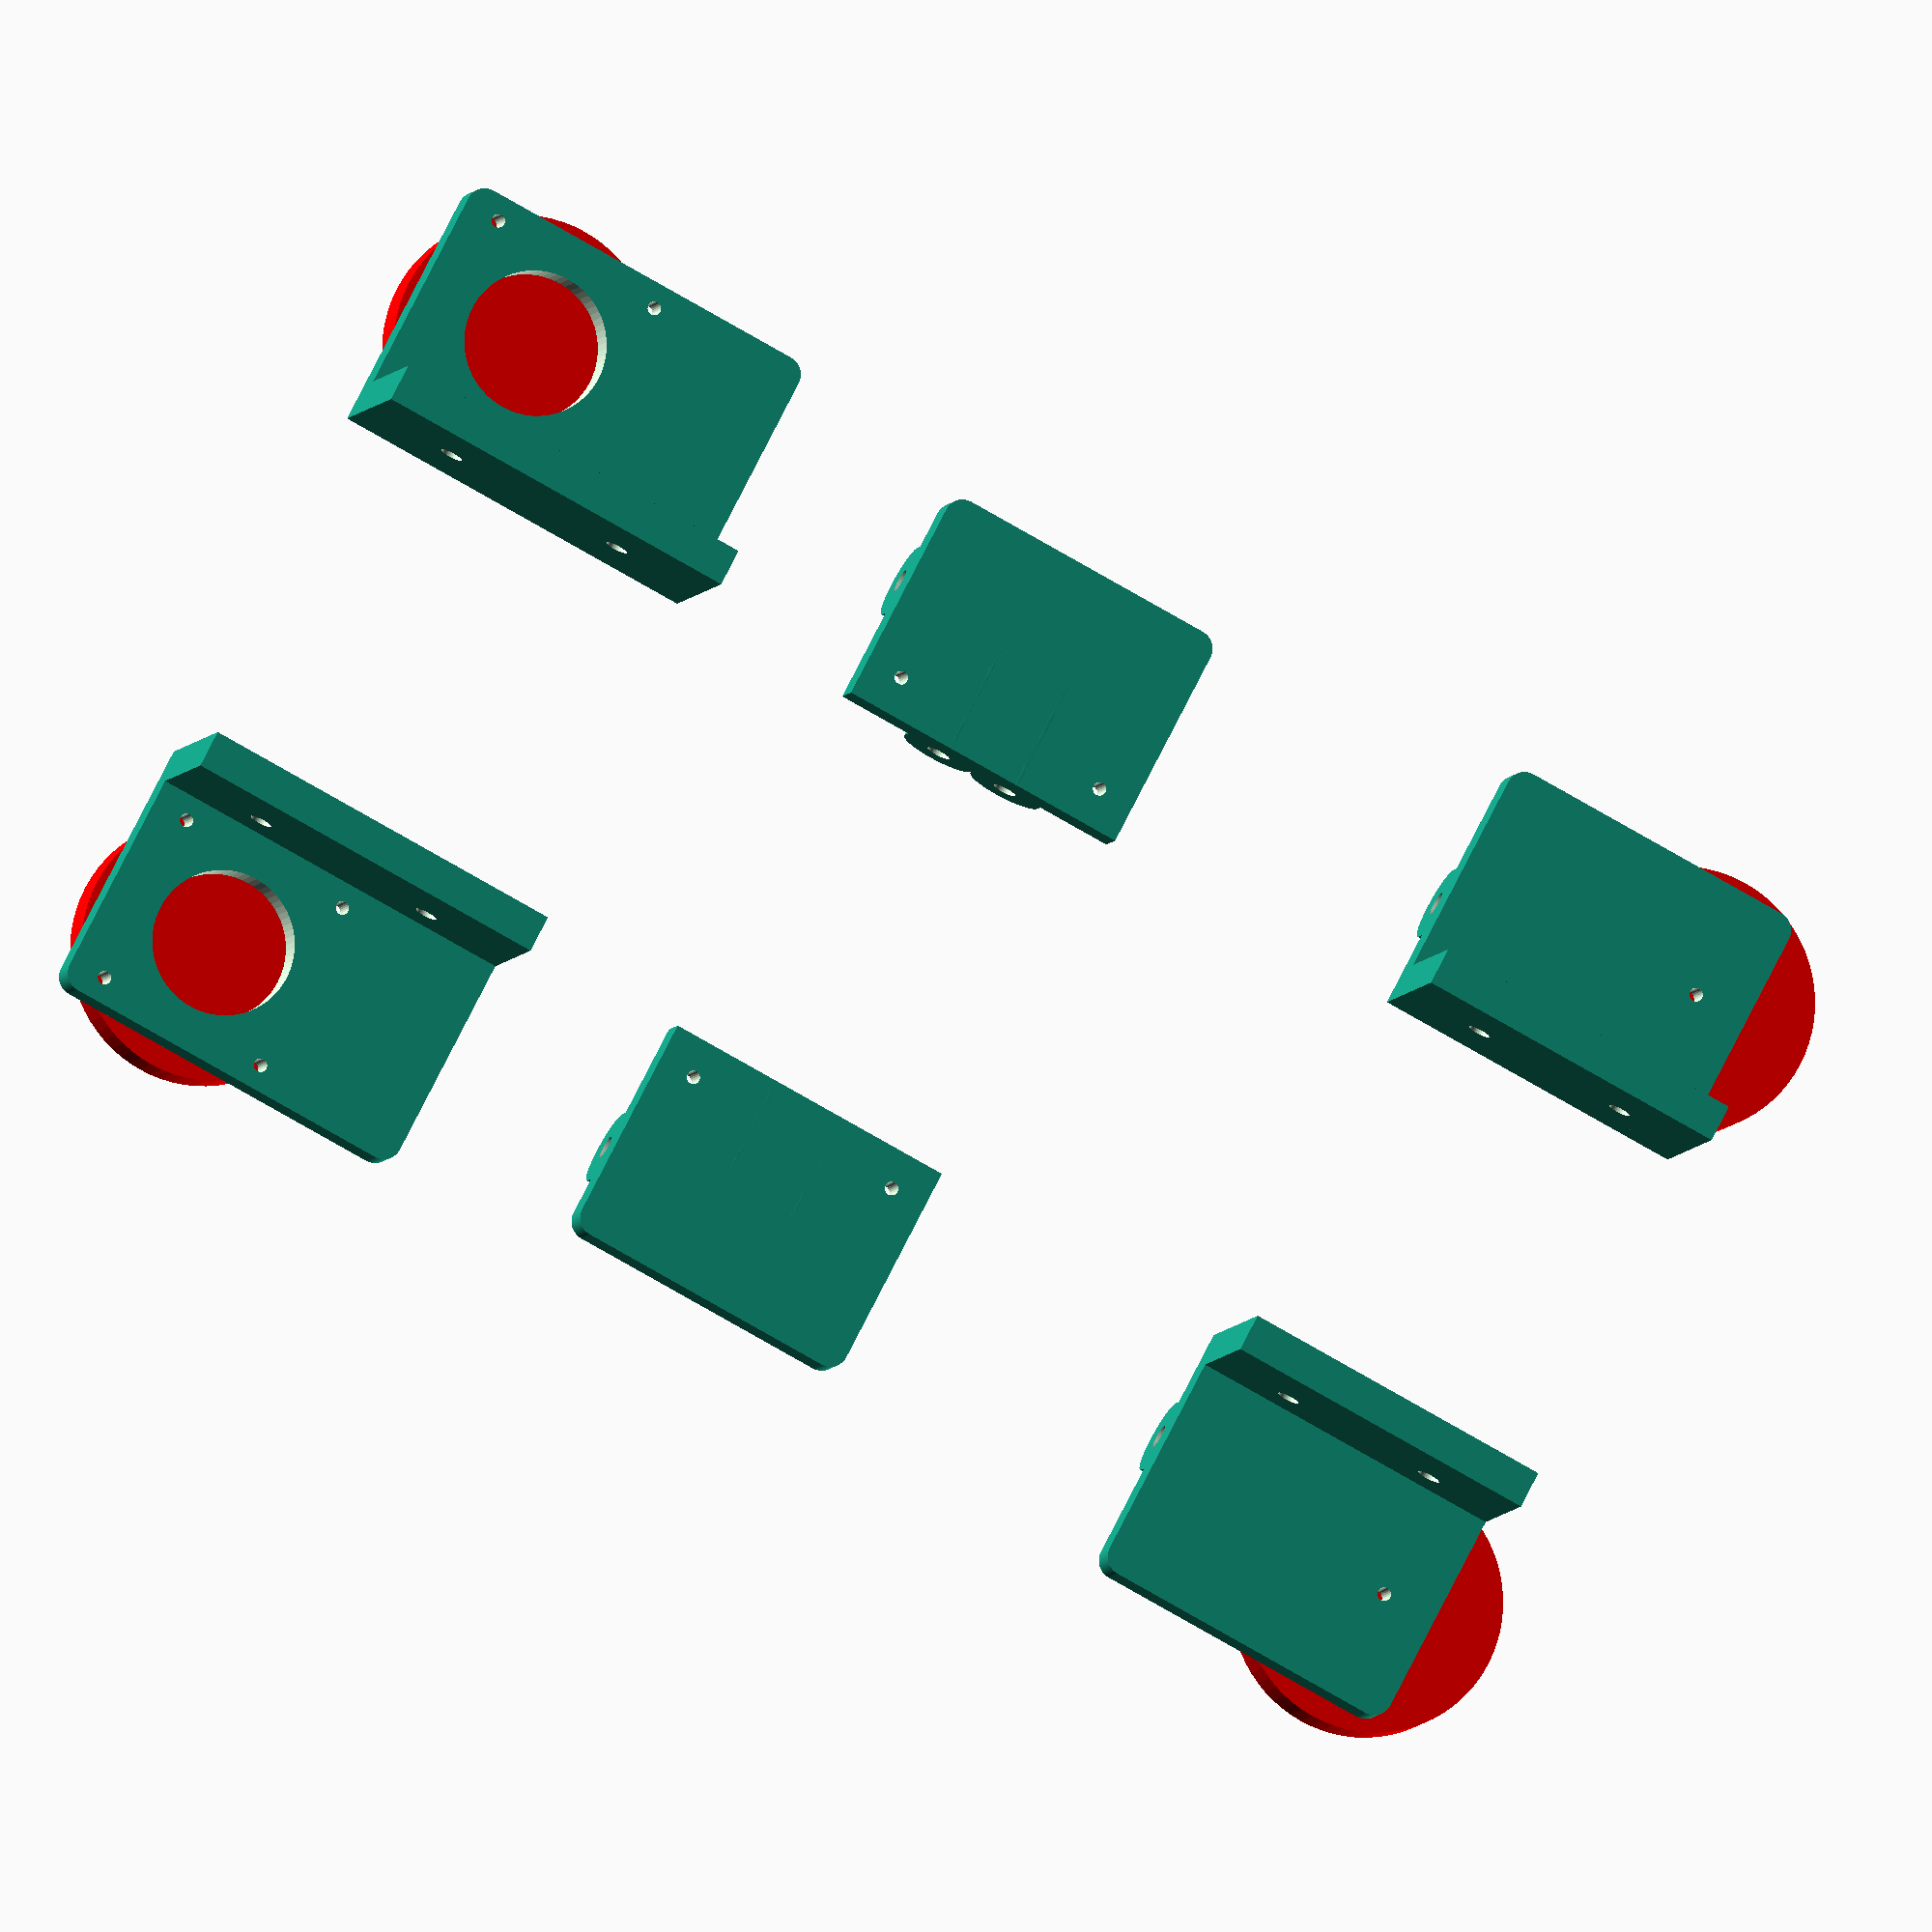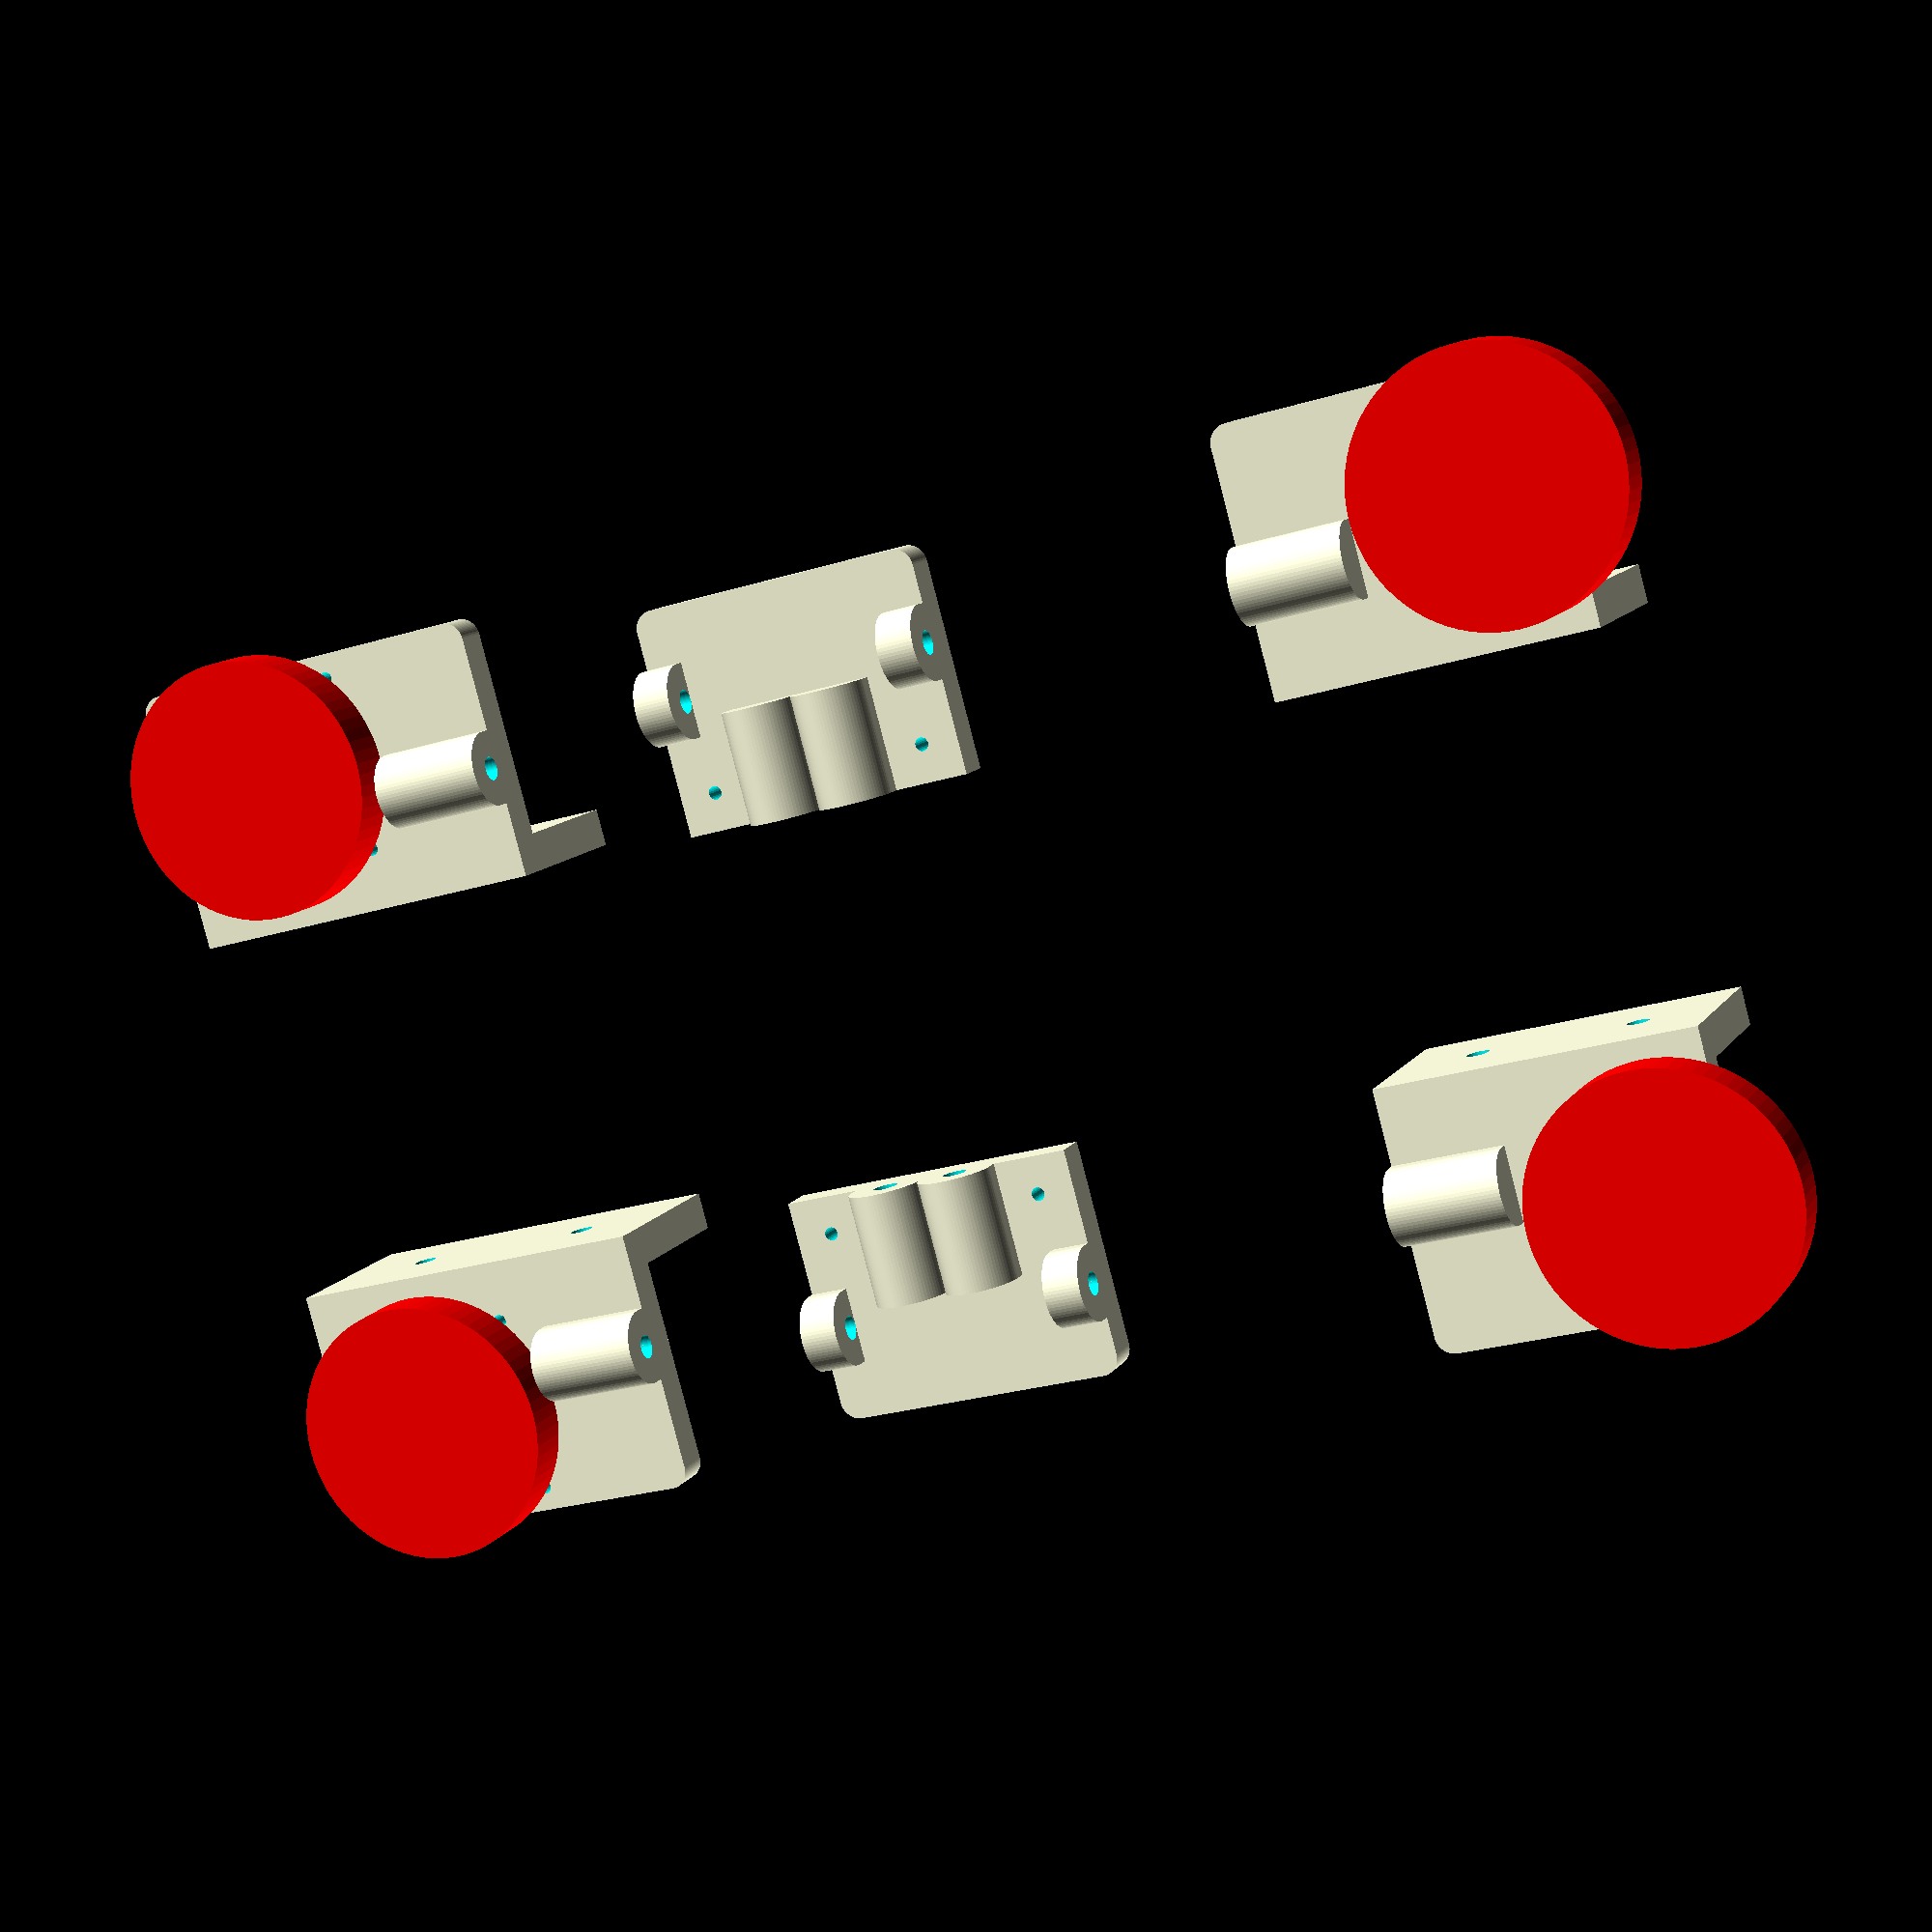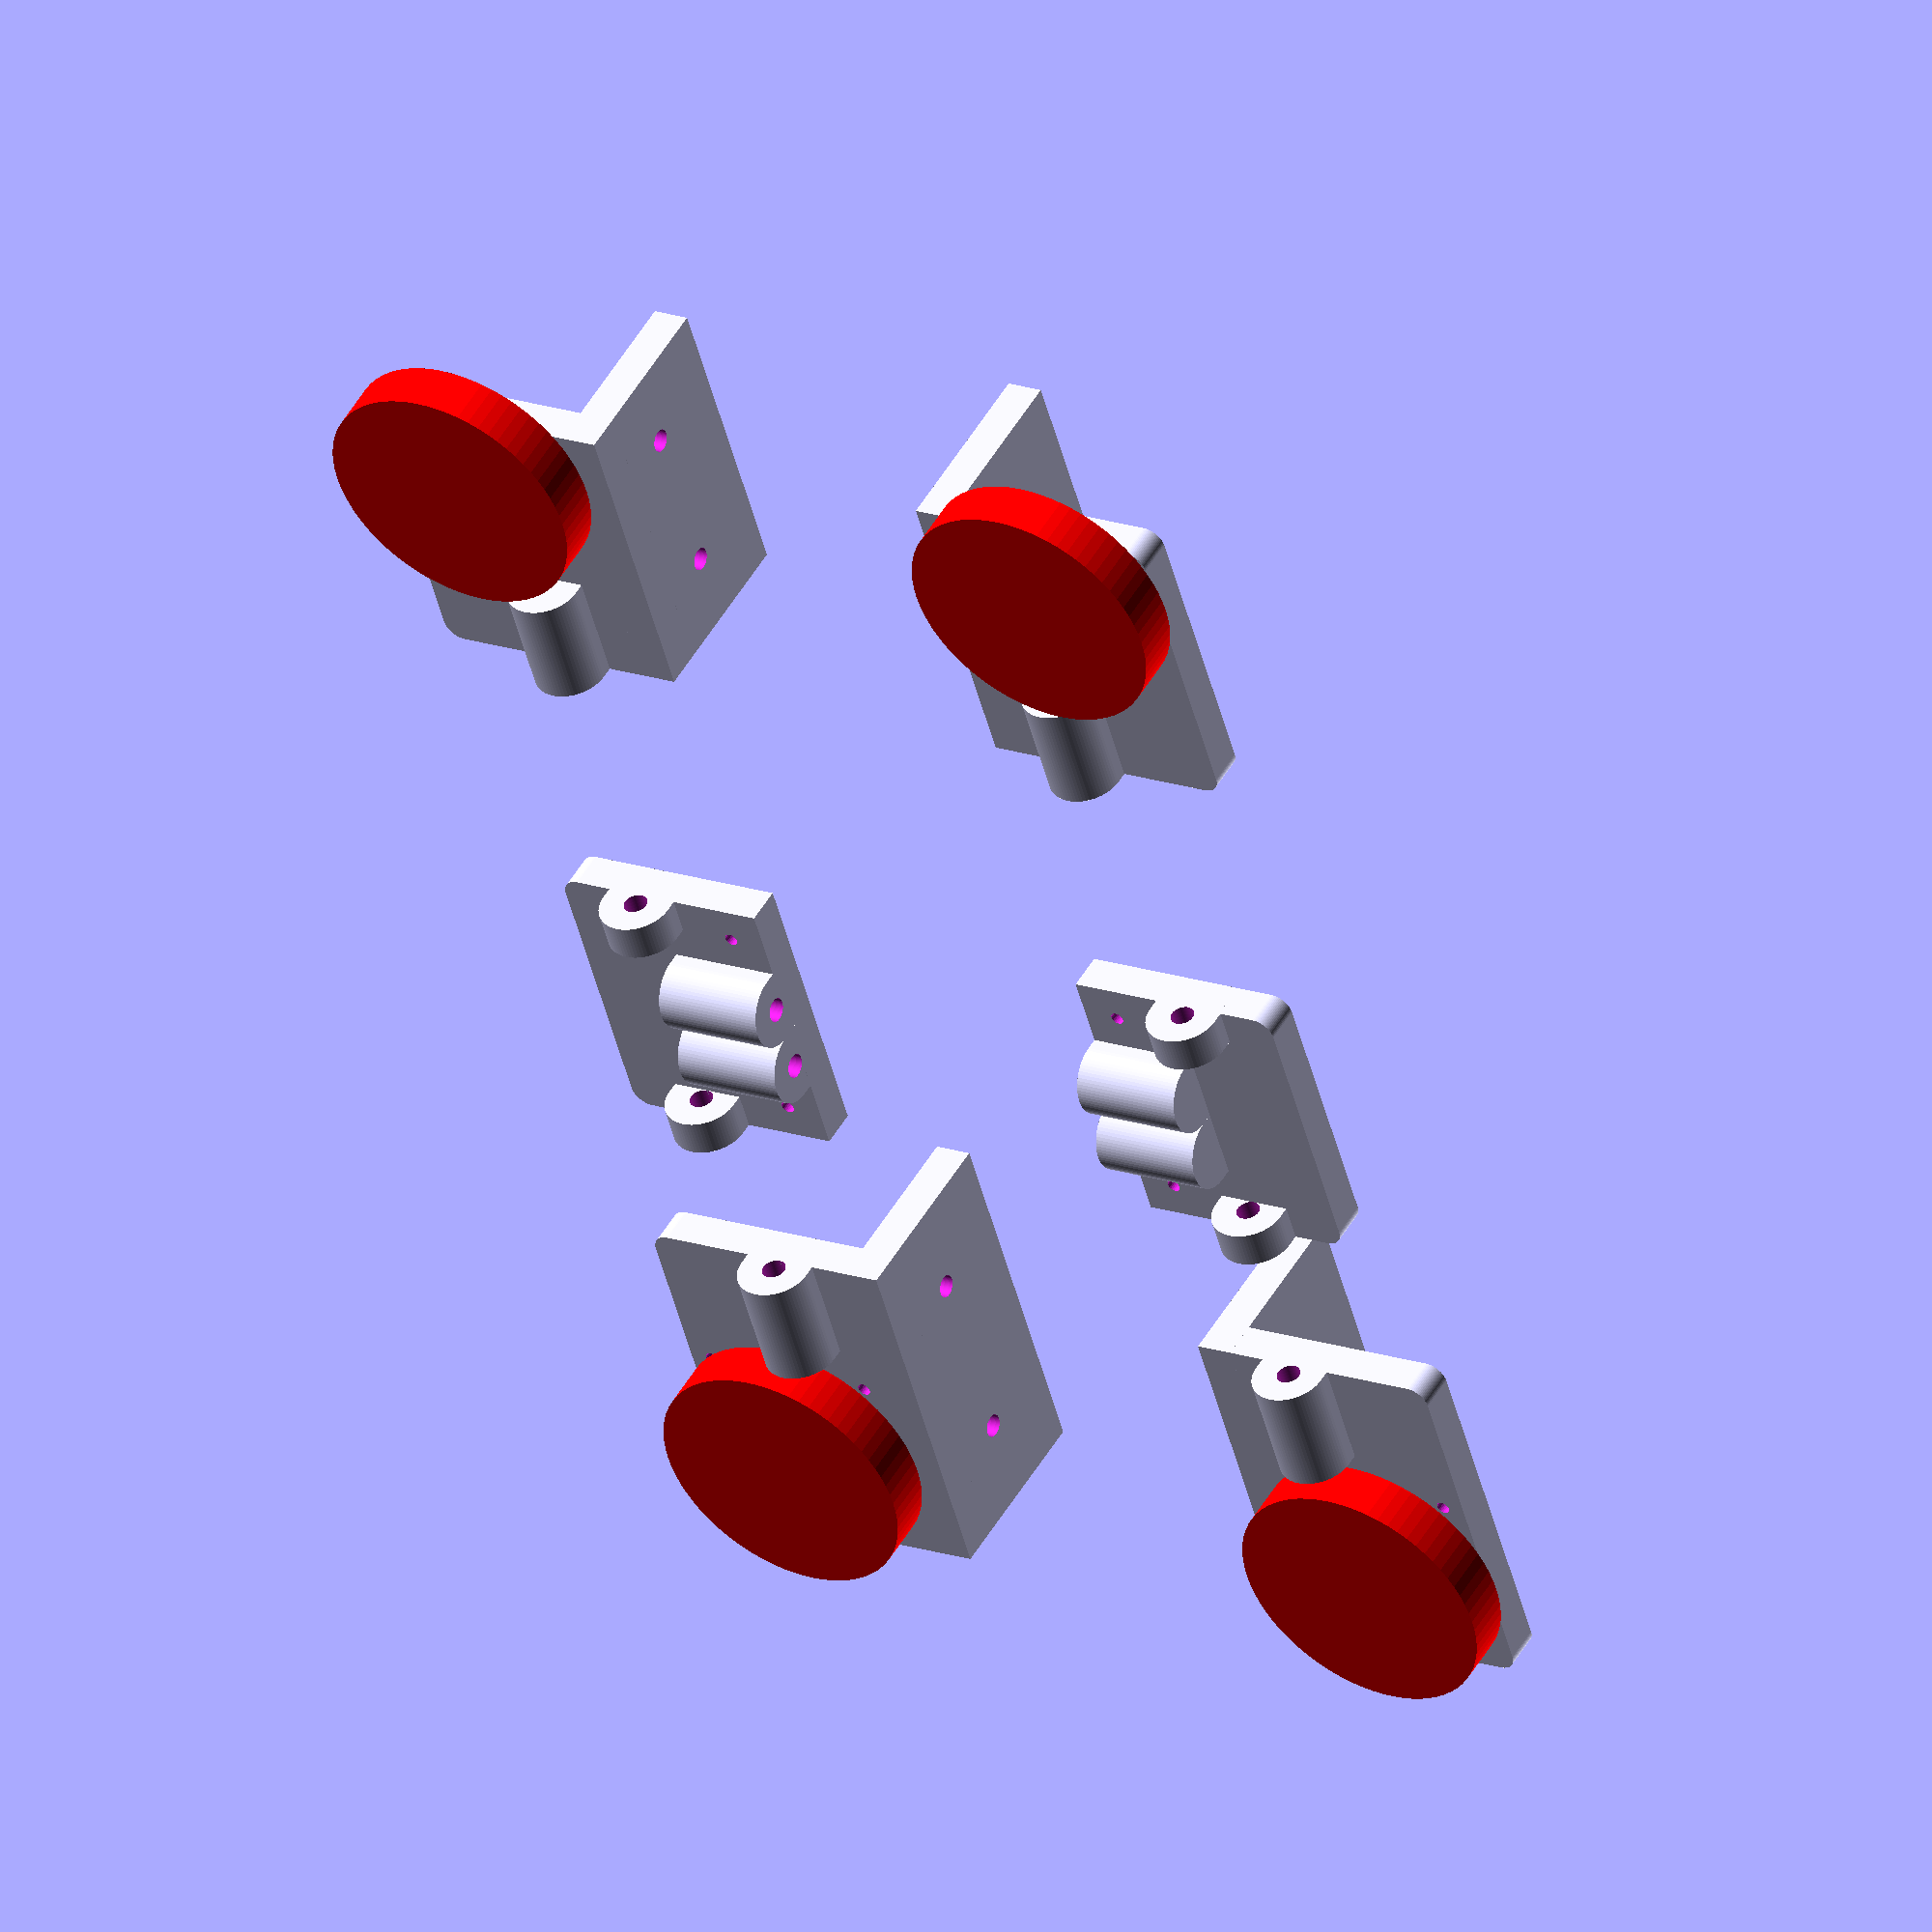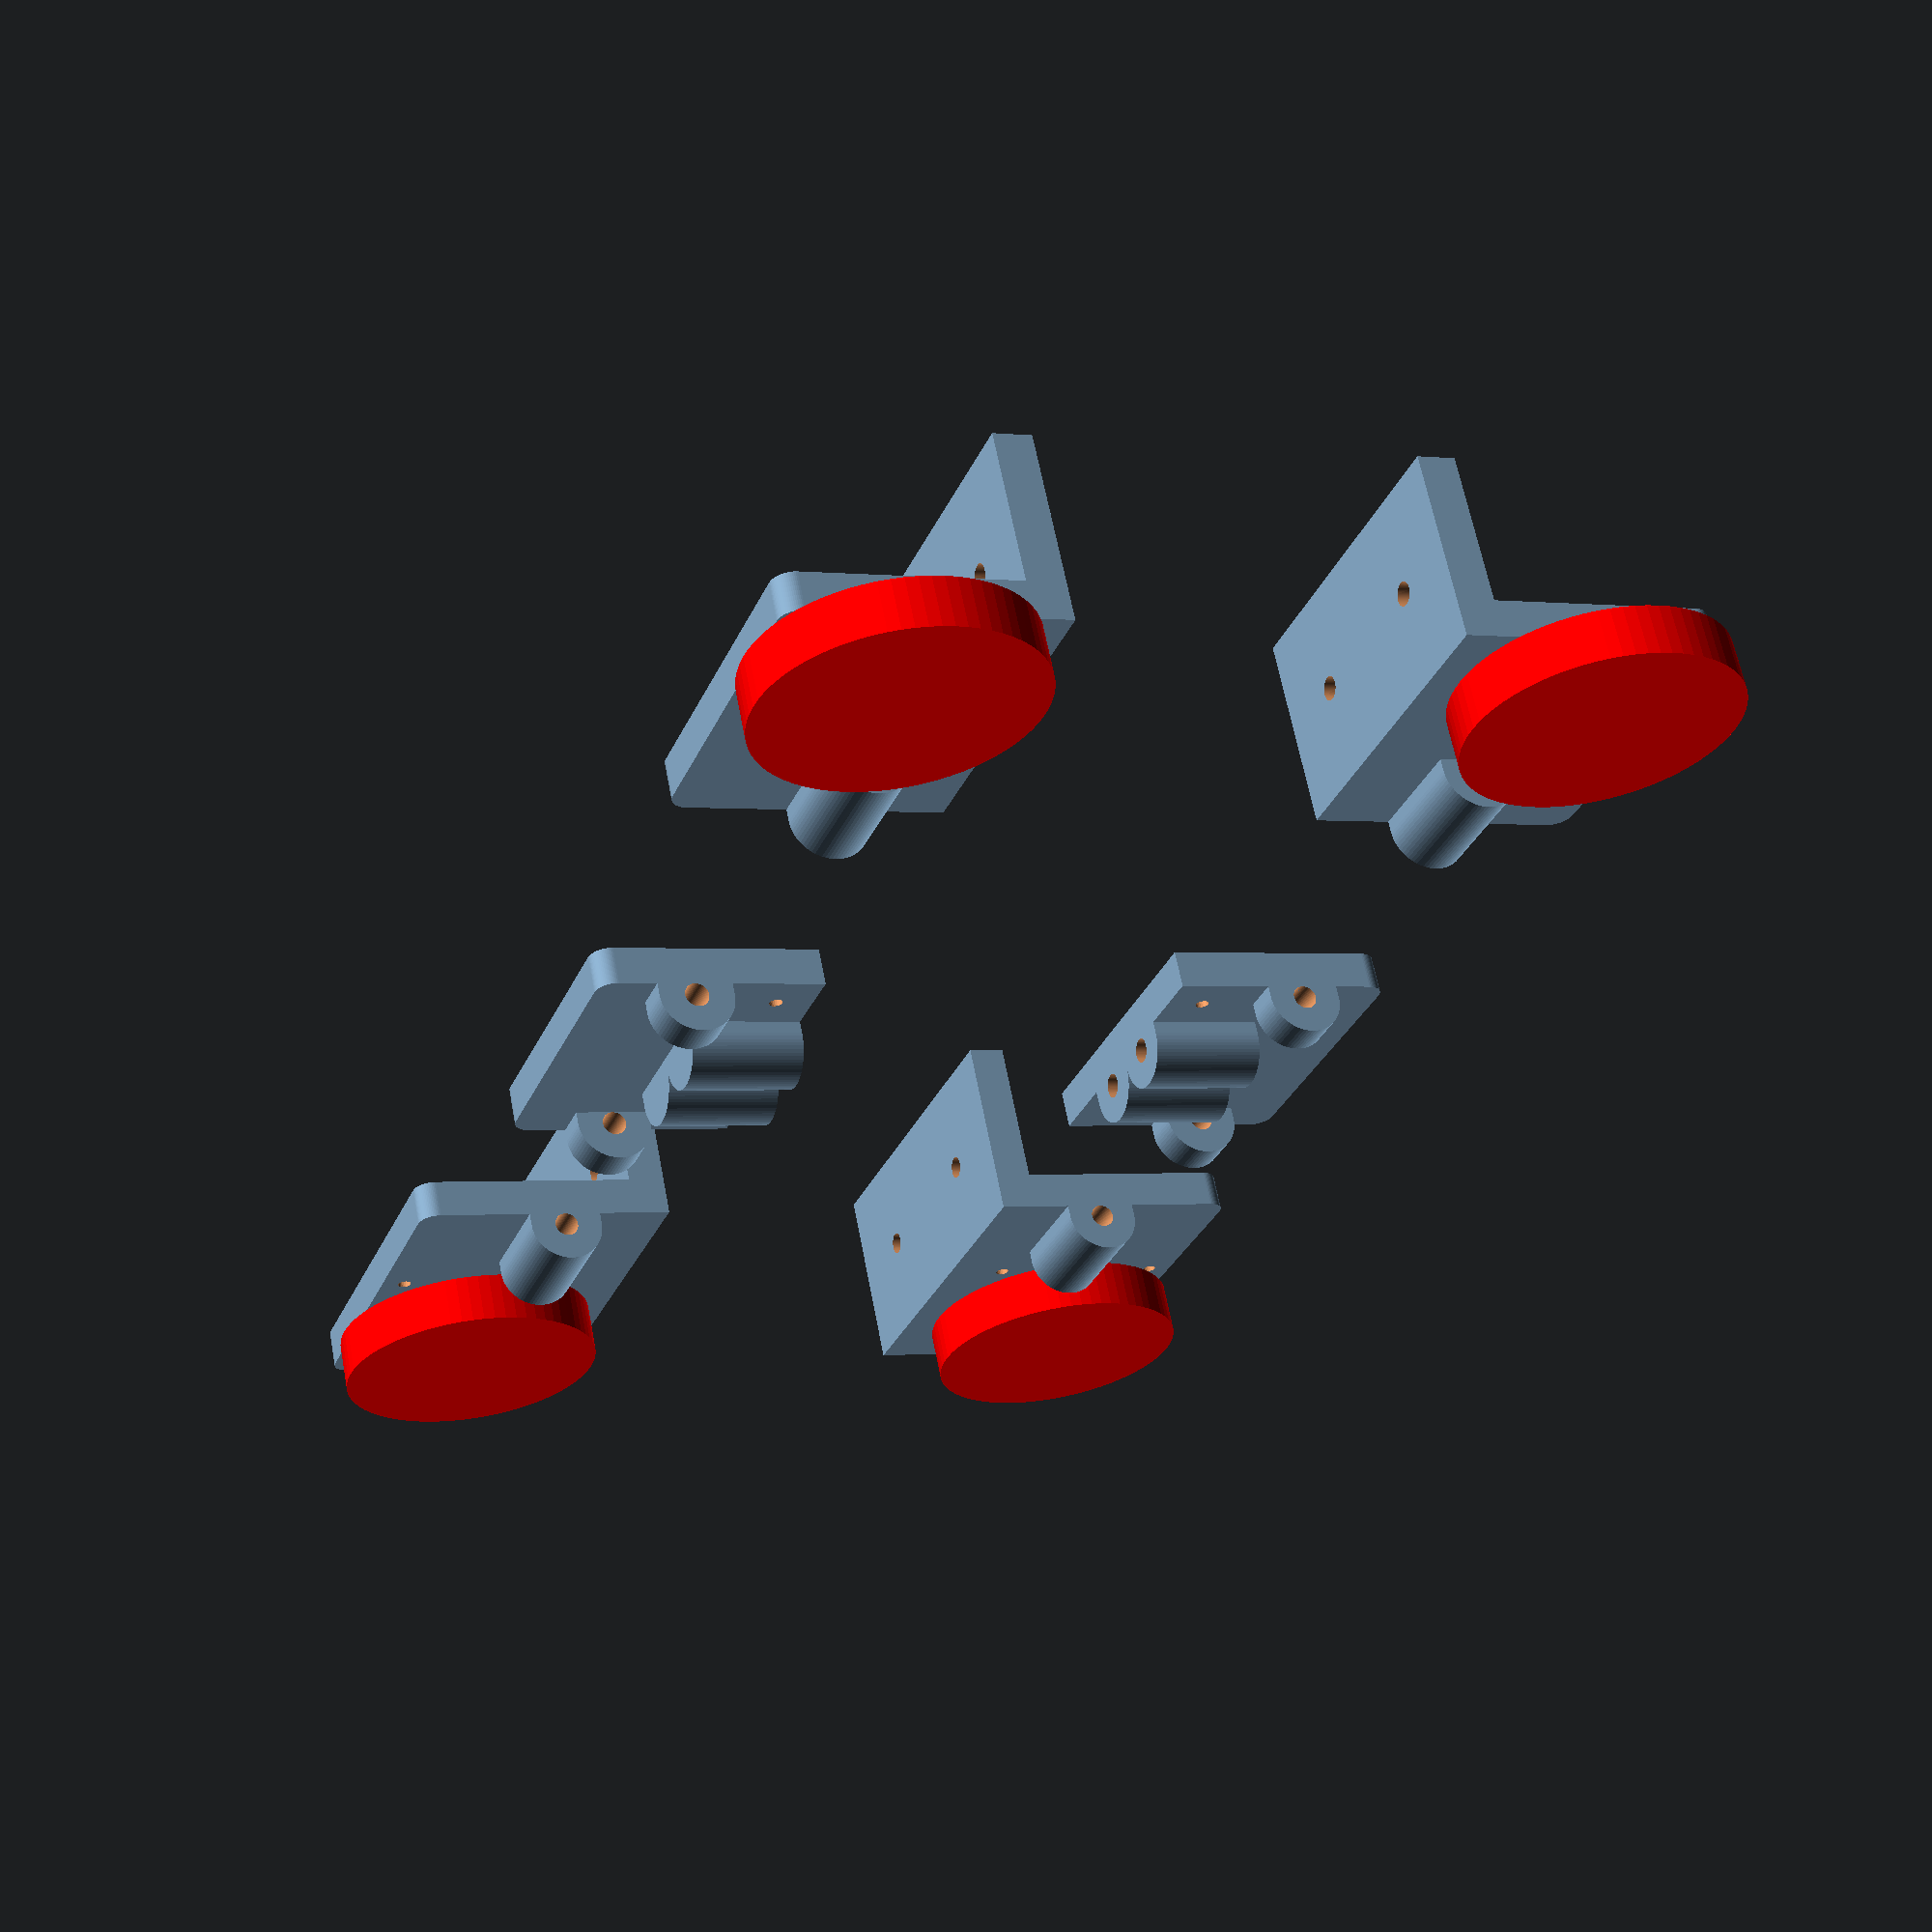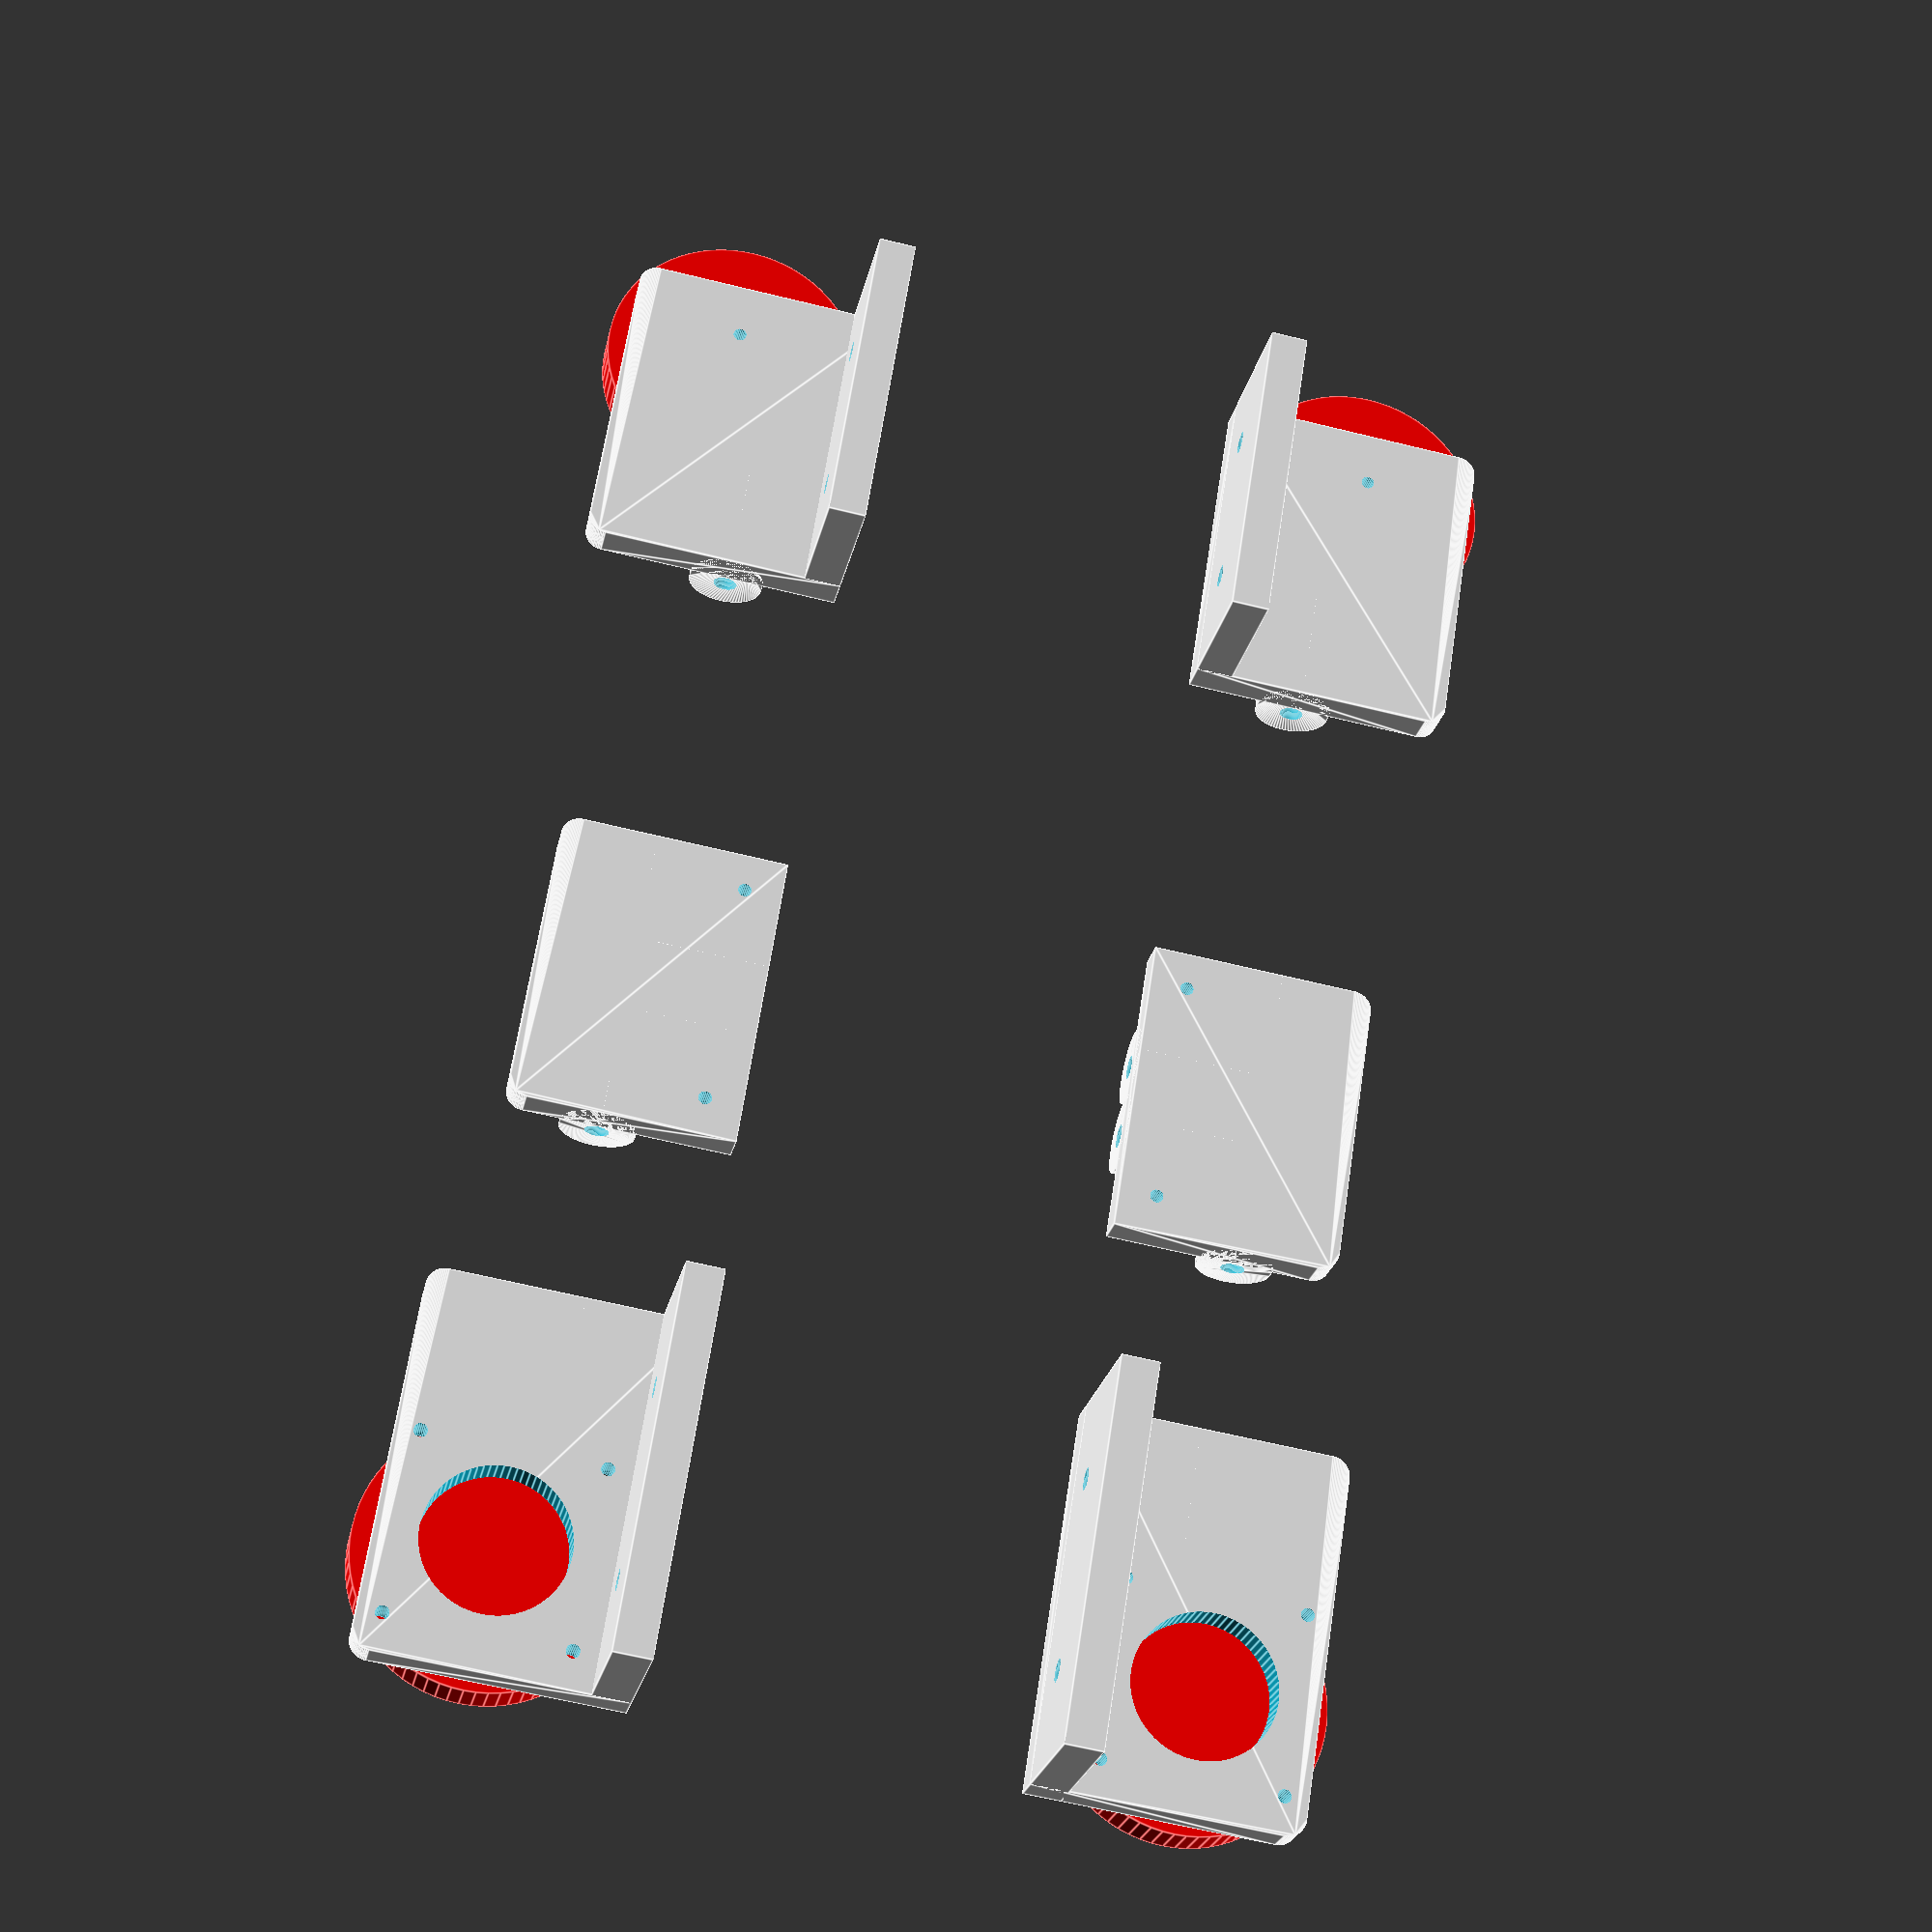
<openscad>

//Mallet dimentions
Mallet_d=74;
Mallet_h=56;
MalletHandle_d=32.5; //tapers to 35.5 at base
MalletHandleTop_r=16.25;

kTable_w=100;

MotorBracket();
mirror([1,0,0]) translate([kTable_w,0,0]) MotorBracket();
translate([0,400,0]) mirror([0,1,0]) IdlePulleyBracket();
translate([0,400,0]) mirror([0,1,0]) mirror([1,0,0]) translate([kTable_w,0,0]) IdlePulleyBracket();
translate([0,150,0]) Carage();
translate([0,150,0]) mirror([1,0,0]) translate([kTable_w,0,0]) Carage();


rSetScrew8=1.8; // #8-32 threaded hole
$fn=72;

module BoltHole8(depth=12){
	translate([0,0,-depth+0.05])
		//thread(0.635,2.8,depth,30); // #4-40
		cylinder(r=rSetScrew8,h=depth,$fn=24);
} // BoltHole8

kBoltCircle23_d=66.8;

module Mema23Bolts(){

	for (J=[0:3])
		rotate([0,0,J*90+45]) translate([kBoltCircle23_d/2,0,0]) BoltHole8();

} // Mema23Bolts

//Mema23Bolts();

kRodOffset_X=30;
kSidePulleyCL=40;

module Pulley(){
  cylinder(r=35,h=13);
} // Pulley

module MotorBracket(){
	kBracket_L=100;
	kBracket_H=50;
	kBracket_w=70;
	kBracket_r=5;
	kMBolt_r=3;
	kMotorBoss_r=19.1;
	kRod_r=3.2;

	// mounting plate
	difference(){
		translate([0,0,-kBracket_H]) cube([10,kBracket_L,kBracket_H]);

		// mounting holes
		translate([-0.05,kBracket_L/2-kBracket_L/4,-kBracket_H/2]) rotate([0,90,0])
			cylinder(r=kMBolt_r,h=20);
		translate([-0.05,kBracket_L/2+kBracket_L/4,-kBracket_H/2]) rotate([0,90,0])
			cylinder(r=kMBolt_r,h=20);

	} // diff

	// motor mount
	difference(){
		//translate([0,0,-10]) cube([kBracket_w,kBracket_L,10]);
		
		hull(){
			translate([0,0,-10]) cube([1,kBracket_L,10]);
			translate([kBracket_w-kBracket_r,kBracket_r,-10])
				cylinder(r=kBracket_r,h=10);
			translate([kBracket_w-kBracket_r,kBracket_L-kBracket_r,-10])
				cylinder(r=kBracket_r,h=10);

		} // hull

		translate([kSidePulleyCL,kBoltCircle23_d/2,0]){
			Mema23Bolts();
			translate([0,0,-11]) cylinder(r=kMotorBoss_r,h=12);}
	} // diff

	
	translate([kSidePulleyCL,kBoltCircle23_d/2,3]) color("Red") Pulley();

	// rod mount
	difference(){
		translate([kRodOffset_X,kBracket_L,kRod_r]) rotate([90,0,0])
			hull(){
				cylinder(r=10,h=30);
				translate([0,-kRod_r,0]) cylinder(r=10,h=30);
			} // hull

		translate([kRodOffset_X,kBracket_L+0.05,kRod_r]) rotate([90,0,0])
			cylinder(r=kRod_r,h=25.5);
	} // diff

} // MotorBracket


module IdlePulleyBracket(){
	kBracket_L=85;
	kBracket_H=50;
	kBracket_w=70;
	kBracket_r=5;
	kMBolt_r=3;
	kMotorBoss_r=12.72;
	kRod_r=3.2;

	// mounting plate
	difference(){
		translate([0,0,-kBracket_H]) cube([10,kBracket_L,kBracket_H]);

		// mounting holes
		translate([-0.05,kBracket_L/2-kBracket_L/4,-kBracket_H/2]) rotate([0,90,0])
			cylinder(r=kMBolt_r,h=20);
		translate([-0.05,kBracket_L/2+kBracket_L/4,-kBracket_H/2]) rotate([0,90,0])
			cylinder(r=kMBolt_r,h=20);

	} // diff

	// motor mount
	difference(){
		
		hull(){
			translate([0,0,-10]) cube([1,kBracket_L,10]);
			translate([kBracket_w-kBracket_r,kBracket_r,-10])
				cylinder(r=kBracket_r,h=10);
			translate([kBracket_w-kBracket_r,kBracket_L-kBracket_r,-10])
				cylinder(r=kBracket_r,h=10);

		} // hull

		translate([kSidePulleyCL,15,0])
			BoltHole8();
	} // diff

	translate([kSidePulleyCL,15,3]) color("Red") Pulley();

	// rod mount
	difference(){
		translate([kRodOffset_X,kBracket_L,kRod_r]) rotate([90,0,0])
			hull(){
				cylinder(r=10,h=30);
				translate([0,-kRod_r,0]) cylinder(r=10,h=30);
			} // hull

		translate([kRodOffset_X,kBracket_L+0.05,kRod_r]) rotate([90,0,0])
			cylinder(r=kRod_r,h=25.5);
	} // diff

} // IdlePulleyBracket

module Carage(){
	kBracket_L=80;
	kBracket_H=50;
	kBracket_w=60;
	kBracket_r=5;
	kMBolt_r=3;
	kMotorBoss_r=12.72;
	kRod_r=3.2;
	kRodInset=30;

	kBushing_L=10;

	// motor mount
	difference(){
		
		hull(){
			translate([0,0,-10]) cube([1,kBracket_L,10]);
			translate([kBracket_w-kBracket_r,kBracket_r,-10])
				cylinder(r=kBracket_r,h=10);
			translate([kBracket_w-kBracket_r,kBracket_L-kBracket_r,-10])
				cylinder(r=kBracket_r,h=10);

		} // hull

		translate([10,10,0])
			BoltHole8();
		translate([10,kBracket_L-10,0])
			BoltHole8();
	} // diff


	// rod mount
	difference(){
		translate([kBracket_w/2+5,kBracket_L,kRod_r]) rotate([90,0,0])
			hull(){
				cylinder(r=10,h=kBushing_L);
				translate([0,-kRod_r,0]) cylinder(r=10,h=kBushing_L);
			} // hull

		translate([kBracket_w/2+5,kBracket_L+0.05,kRod_r]) rotate([90,0,0])
			cylinder(r=kRod_r,h=kBushing_L+0.1);
	} // diff

	// rod mount
	difference(){
		translate([kBracket_w/2+5,0,kRod_r]) rotate([-90,0,0])
			hull(){
				cylinder(r=10,h=kBushing_L);
				translate([0,kRod_r,0]) cylinder(r=10,h=kBushing_L);
			} // hull

		translate([kBracket_w/2+5,-0.05,kRod_r]) rotate([-90,0,0])
			cylinder(r=kRod_r,h=kBushing_L+0.1);
	} // diff

	// rod mount
	difference(){
		translate([0,kBracket_L-kRodInset,kRod_r]) rotate([0,90,0])
			hull(){
				cylinder(r=10,h=30);
				translate([kRod_r,0,0]) cylinder(r=10,h=30);
			} // hull

		translate([-0.05,kBracket_L-kRodInset,kRod_r]) rotate([0,90,0])
			cylinder(r=kRod_r,h=25.5);
	} // diff

	// rod mount
	difference(){
		translate([0,kRodInset,kRod_r]) rotate([0,90,0])
			hull(){
				cylinder(r=10,h=30);
				translate([kRod_r,0,0]) cylinder(r=10,h=30);
			} // hull

		translate([-0.05,kRodInset,kRod_r]) rotate([0,90,0])
			cylinder(r=kRod_r,h=25.5);
	} // diff

} // Carage















</openscad>
<views>
elev=6.0 azim=242.3 roll=166.7 proj=o view=wireframe
elev=168.4 azim=254.5 roll=159.1 proj=p view=wireframe
elev=310.5 azim=343.7 roll=29.0 proj=o view=solid
elev=296.9 azim=21.0 roll=349.2 proj=p view=wireframe
elev=23.5 azim=351.2 roll=169.0 proj=p view=edges
</views>
